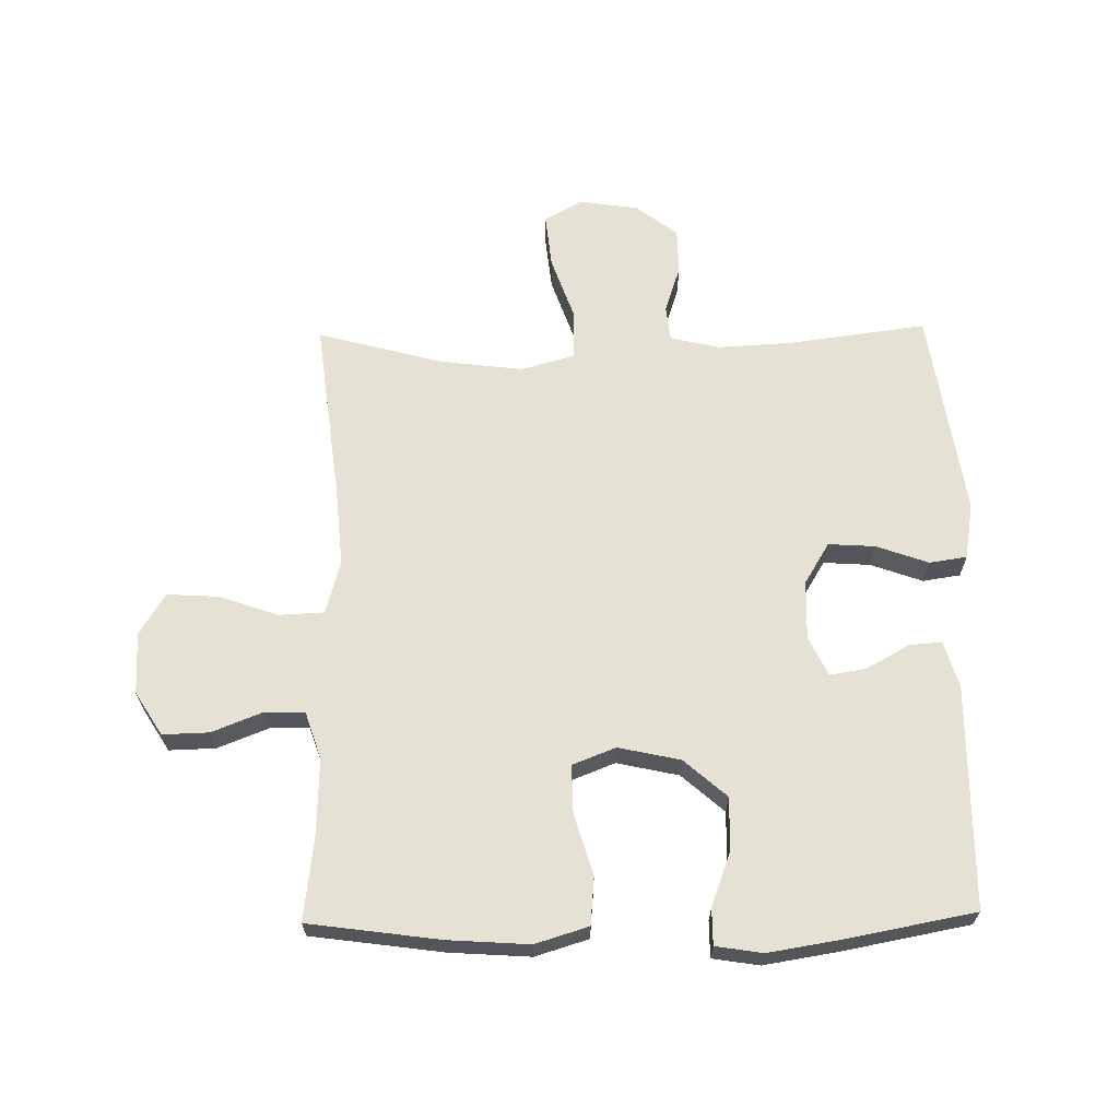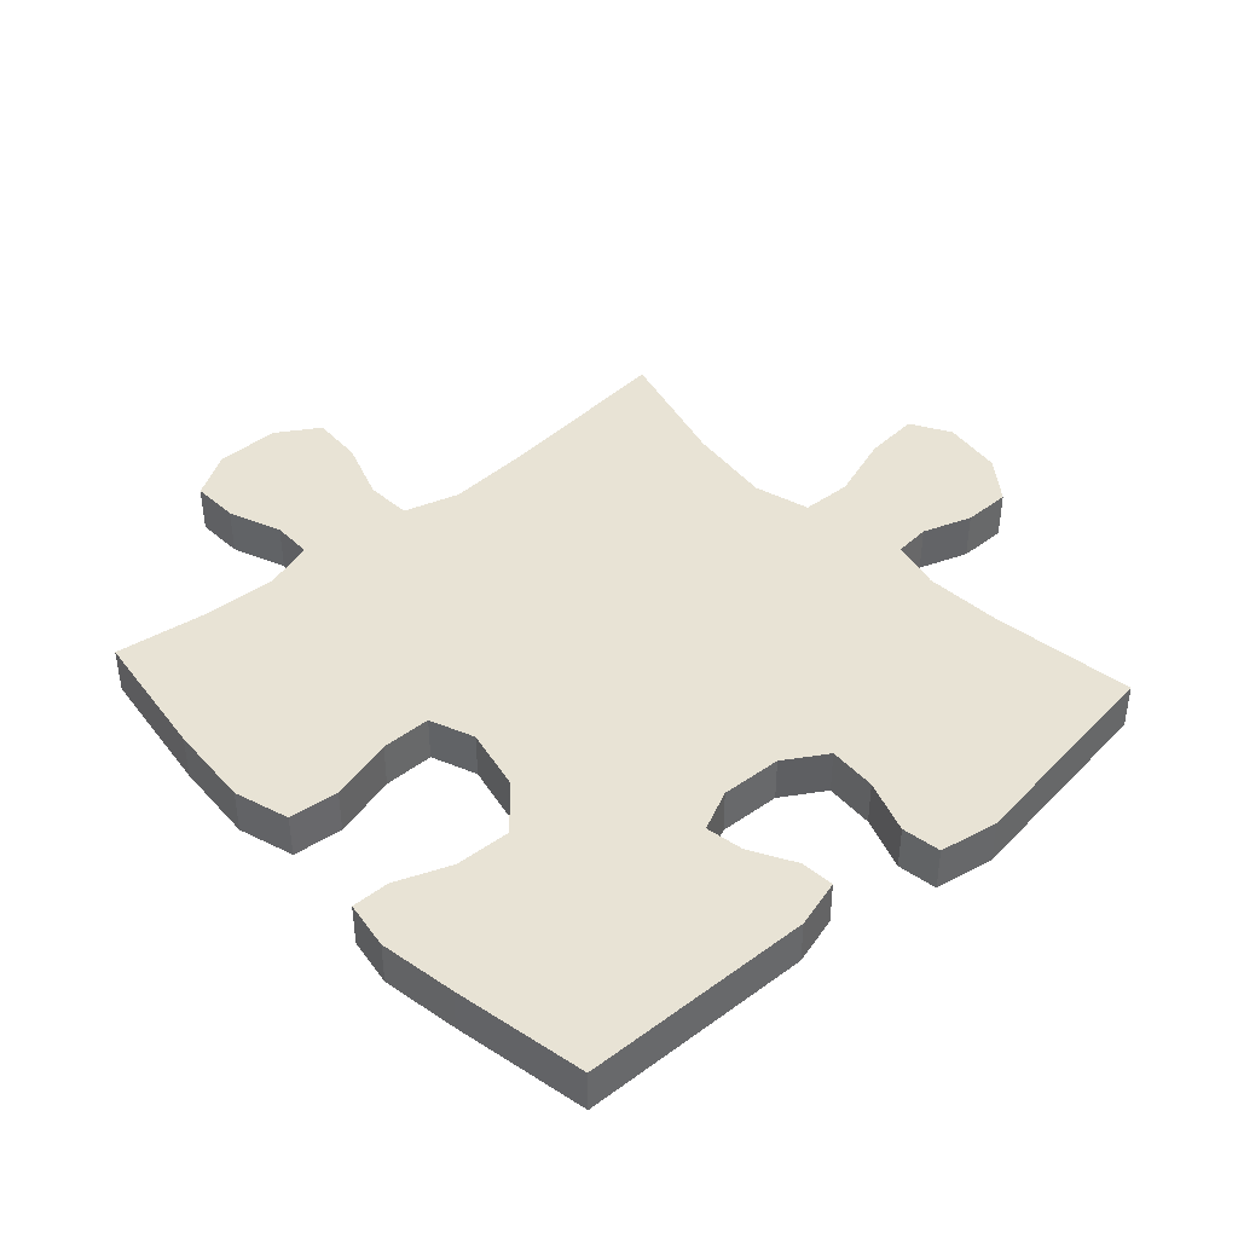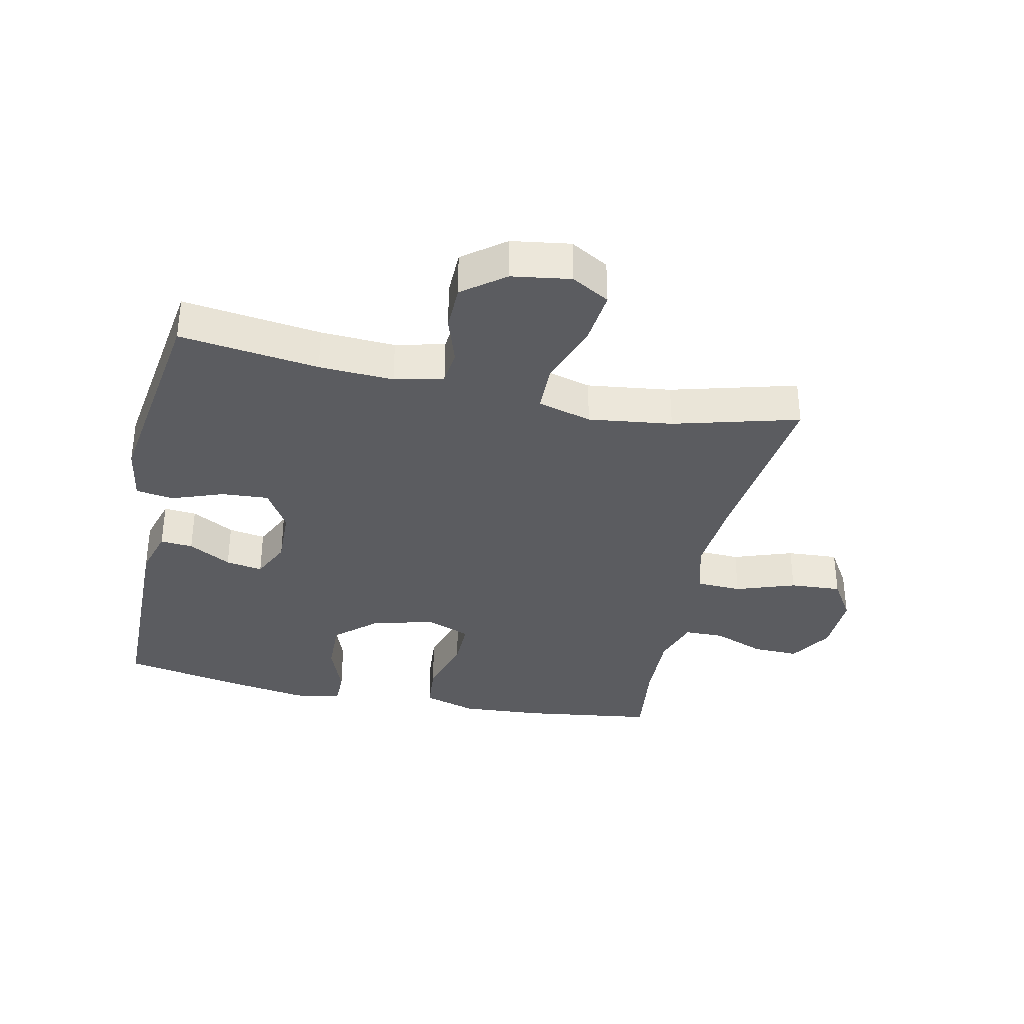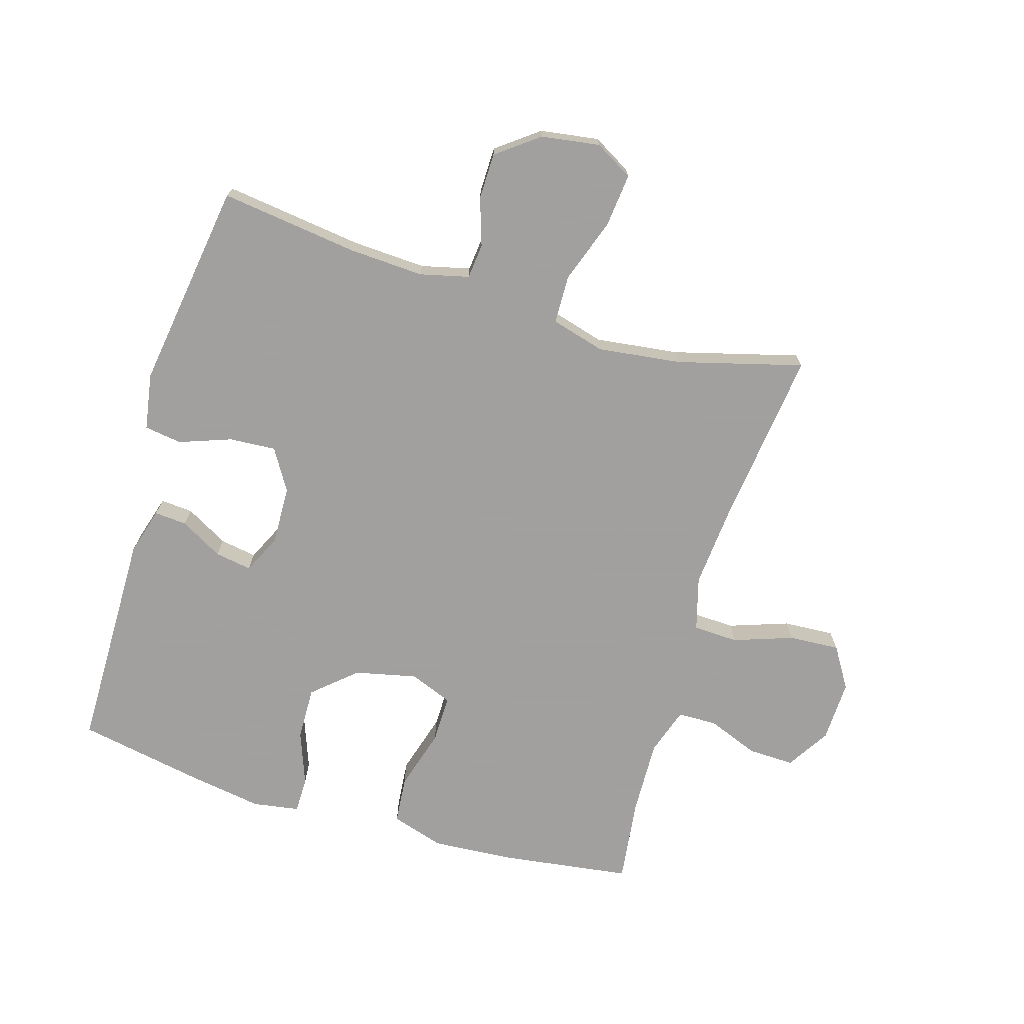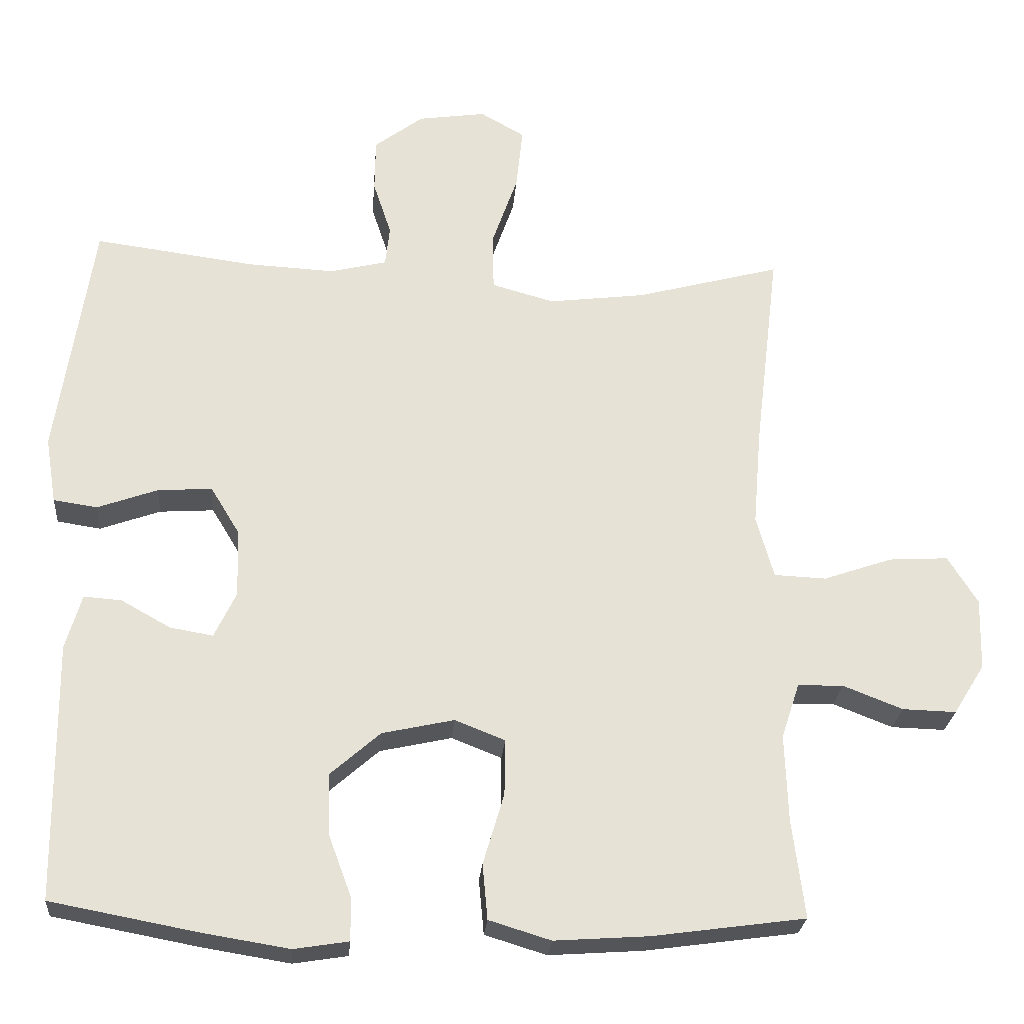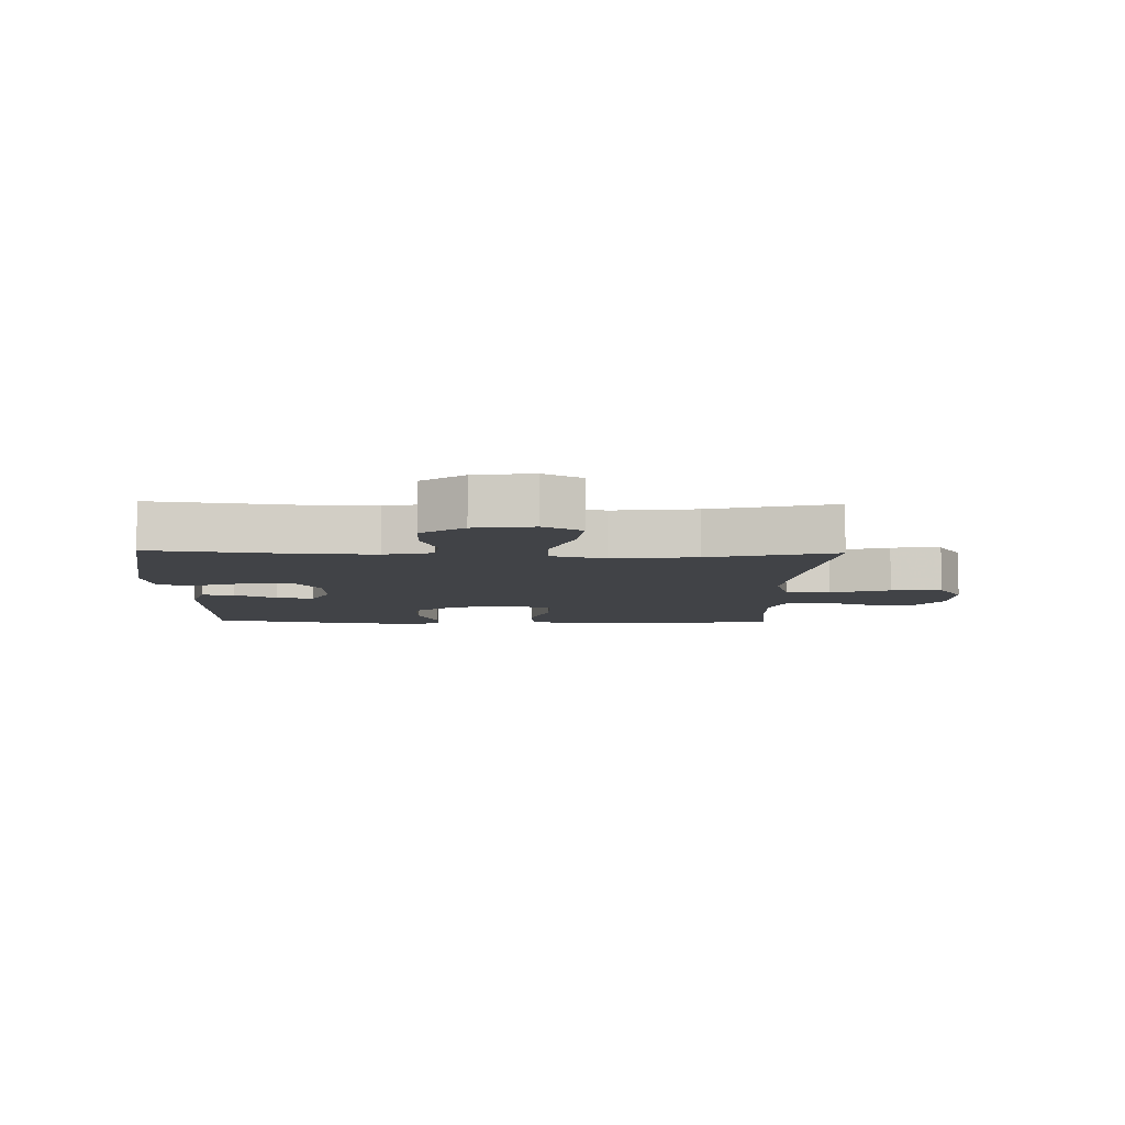
<metadata>
{"format":"obj","ext":"obj","renderer":"f3d","projection":"perspective","resolution":1024,"background":"white","views":[{"elev":65.1,"azim":179.0,"up":"+Y"},{"elev":41.0,"azim":-132.0,"up":"+Y"},{"elev":-34.9,"azim":-12.1,"up":"+Y"},{"elev":-71.9,"azim":-16.7,"up":"+Y"},{"elev":-25.6,"azim":-4.6,"up":"+Z"},{"elev":-7.1,"azim":-1.6,"up":"+Y"}]}
</metadata>
<code>
v 0.5 0.07 0.5
v 0.466 0.07 0.216
v 0.455 0.07 0.084
v 0.479 0.07 -0.002
v 0.551 0.07 -0.005
v 0.646 0.07 0.028
v 0.728 0.07 0.033
v 0.769 0.07 -0.033
v 0.766 0.07 -0.132
v 0.723 0.07 -0.201
v 0.649 0.07 -0.199
v 0.567 0.07 -0.167
v 0.504 0.07 -0.168
v 0.479 0.07 -0.244
v 0.483 0.07 -0.364
v 0.5 0.07 -0.5
v 0.29 0.07 -0.529
v 0.16 0.07 -0.538
v 0.075 0.07 -0.512
v 0.068 0.07 -0.436
v 0.097 0.07 -0.338
v 0.098 0.07 -0.261
v 0.029 0.07 -0.234
v -0.07 0.07 -0.256
v -0.138 0.07 -0.316
v -0.136 0.07 -0.401
v -0.104 0.07 -0.487
v -0.104 0.07 -0.545
v -0.179 0.07 -0.557
v -0.297 0.07 -0.538
v -0.5 0.07 -0.5
v -0.504 0.07 -0.144
v -0.482 0.07 -0.069
v -0.43 0.07 -0.073
v -0.362 0.07 -0.111
v -0.303 0.07 -0.121
v -0.273 0.07 -0.058
v -0.276 0.07 0.036
v -0.316 0.07 0.102
v -0.391 0.07 0.097
v -0.474 0.07 0.067
v -0.534 0.07 0.076
v -0.549 0.07 0.167
v -0.5 0.07 0.5
v -0.278 0.07 0.471
v -0.159 0.07 0.465
v -0.081 0.07 0.484
v -0.075 0.07 0.54
v -0.1 0.07 0.616
v -0.099 0.07 0.69
v -0.032 0.07 0.741
v 0.062 0.07 0.755
v 0.123 0.07 0.72
v 0.114 0.07 0.634
v 0.078 0.07 0.531
v 0.08 0.07 0.453
v 0.166 0.07 0.429
v 0.3 0.07 0.446
v 0.5 0 0.5
v 0.466 0 0.216
v 0.455 0 0.084
v 0.479 0 -0.002
v 0.551 0 -0.005
v 0.646 0 0.028
v 0.728 0 0.033
v 0.769 0 -0.033
v 0.766 0 -0.132
v 0.723 0 -0.201
v 0.649 0 -0.199
v 0.567 0 -0.167
v 0.504 0 -0.168
v 0.479 0 -0.244
v 0.483 0 -0.364
v 0.5 0 -0.5
v 0.29 0 -0.529
v 0.16 0 -0.538
v 0.075 0 -0.512
v 0.068 0 -0.436
v 0.097 0 -0.338
v 0.098 0 -0.261
v 0.029 0 -0.234
v -0.07 0 -0.256
v -0.138 0 -0.316
v -0.136 0 -0.401
v -0.104 0 -0.487
v -0.104 0 -0.545
v -0.179 0 -0.557
v -0.297 0 -0.538
v -0.5 0 -0.5
v -0.504 0 -0.144
v -0.482 0 -0.069
v -0.43 0 -0.073
v -0.362 0 -0.111
v -0.303 0 -0.121
v -0.273 0 -0.058
v -0.276 0 0.036
v -0.316 0 0.102
v -0.391 0 0.097
v -0.474 0 0.067
v -0.534 0 0.076
v -0.549 0 0.167
v -0.5 0 0.5
v -0.278 0 0.471
v -0.159 0 0.465
v -0.081 0 0.484
v -0.075 0 0.54
v -0.1 0 0.616
v -0.099 0 0.69
v -0.032 0 0.741
v 0.062 0 0.755
v 0.123 0 0.72
v 0.114 0 0.634
v 0.078 0 0.531
v 0.08 0 0.453
v 0.166 0 0.429
v 0.3 0 0.446
f 53 54 55
f 52 53 55
f 51 52 55
f 50 51 55
f 49 50 55
f 48 49 55
f 47 48 55 56
f 46 47 56 57
f 43 44 45
f 42 43 45
f 41 42 45
f 40 41 45
f 45 46 57
f 40 45 57
f 39 40 57
f 33 34 35
f 32 33 35
f 31 32 35
f 30 31 35
f 29 30 35
f 28 29 35
f 27 28 35
f 26 27 35
f 25 26 35 36
f 24 25 36 37
f 19 20 21
f 18 19 21
f 17 18 21
f 16 17 21
f 15 16 21
f 14 15 21 22
f 13 14 22 23
f 10 11 12
f 9 10 12
f 8 9 12
f 7 8 12
f 6 7 12
f 5 6 12
f 4 5 12 13
f 3 4 13 23
f 58 1 2
f 3 23 24
f 2 3 24
f 58 2 24
f 57 58 24
f 39 57 24
f 38 39 24
f 24 37 38
f 113 112 111
f 113 111 110
f 113 110 109
f 113 109 108
f 113 108 107
f 113 107 106
f 114 113 106 105
f 115 114 105 104
f 103 102 101
f 103 101 100
f 103 100 99
f 103 99 98
f 115 104 103
f 115 103 98
f 115 98 97
f 93 92 91
f 93 91 90
f 93 90 89
f 93 89 88
f 93 88 87
f 93 87 86
f 93 86 85
f 93 85 84
f 94 93 84 83
f 95 94 83 82
f 79 78 77
f 79 77 76
f 79 76 75
f 79 75 74
f 79 74 73
f 80 79 73 72
f 81 80 72 71
f 70 69 68
f 70 68 67
f 70 67 66
f 70 66 65
f 70 65 64
f 70 64 63
f 71 70 63 62
f 81 71 62 61
f 60 59 116
f 82 81 61
f 82 61 60
f 82 60 116
f 82 116 115
f 82 115 97
f 82 97 96
f 96 95 82
f 1 59 60 2
f 2 60 61 3
f 3 61 62 4
f 4 62 63 5
f 5 63 64 6
f 6 64 65 7
f 7 65 66 8
f 8 66 67 9
f 9 67 68 10
f 10 68 69 11
f 11 69 70 12
f 12 70 71 13
f 13 71 72 14
f 14 72 73 15
f 15 73 74 16
f 16 74 75 17
f 17 75 76 18
f 18 76 77 19
f 19 77 78 20
f 20 78 79 21
f 21 79 80 22
f 22 80 81 23
f 23 81 82 24
f 24 82 83 25
f 25 83 84 26
f 26 84 85 27
f 27 85 86 28
f 28 86 87 29
f 29 87 88 30
f 30 88 89 31
f 31 89 90 32
f 32 90 91 33
f 33 91 92 34
f 34 92 93 35
f 35 93 94 36
f 36 94 95 37
f 37 95 96 38
f 38 96 97 39
f 39 97 98 40
f 40 98 99 41
f 41 99 100 42
f 42 100 101 43
f 43 101 102 44
f 44 102 103 45
f 45 103 104 46
f 46 104 105 47
f 47 105 106 48
f 48 106 107 49
f 49 107 108 50
f 50 108 109 51
f 51 109 110 52
f 52 110 111 53
f 53 111 112 54
f 54 112 113 55
f 55 113 114 56
f 56 114 115 57
f 57 115 116 58
f 58 116 59 1

</code>
